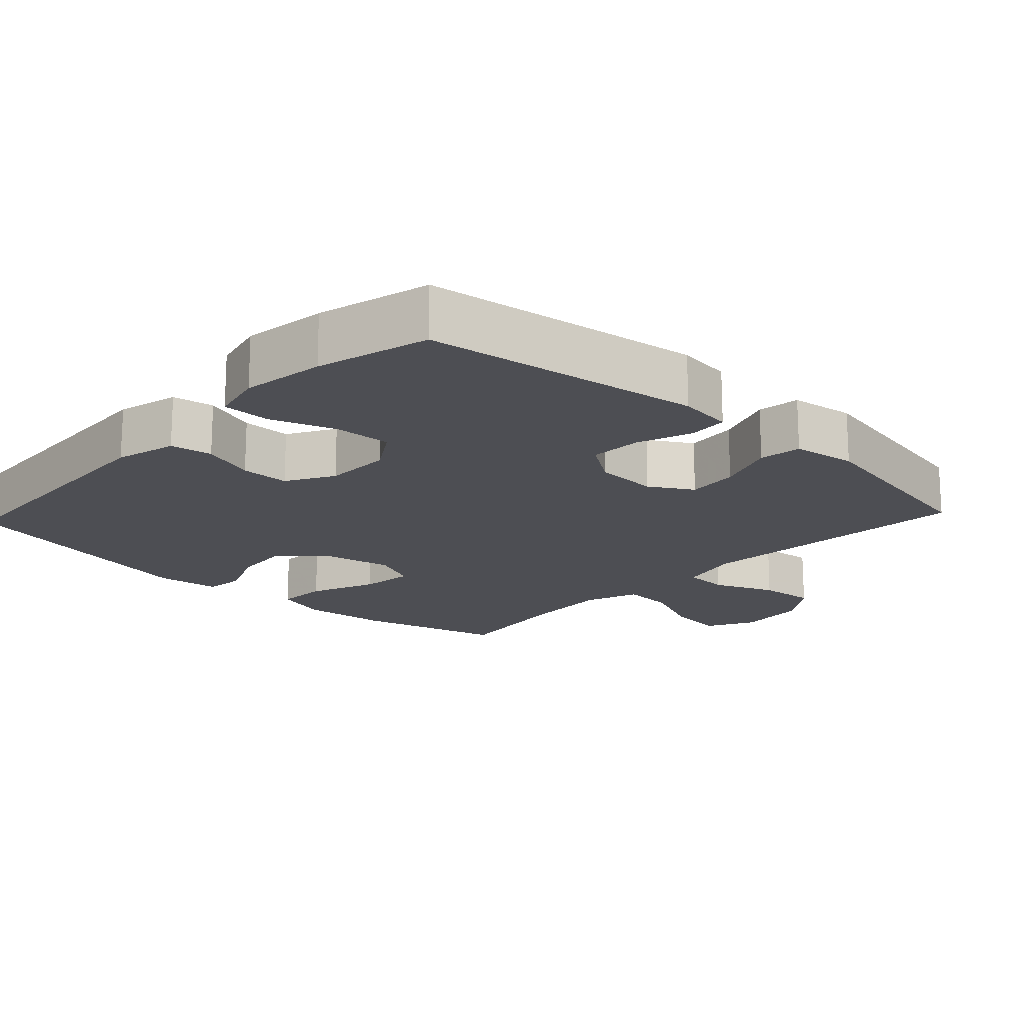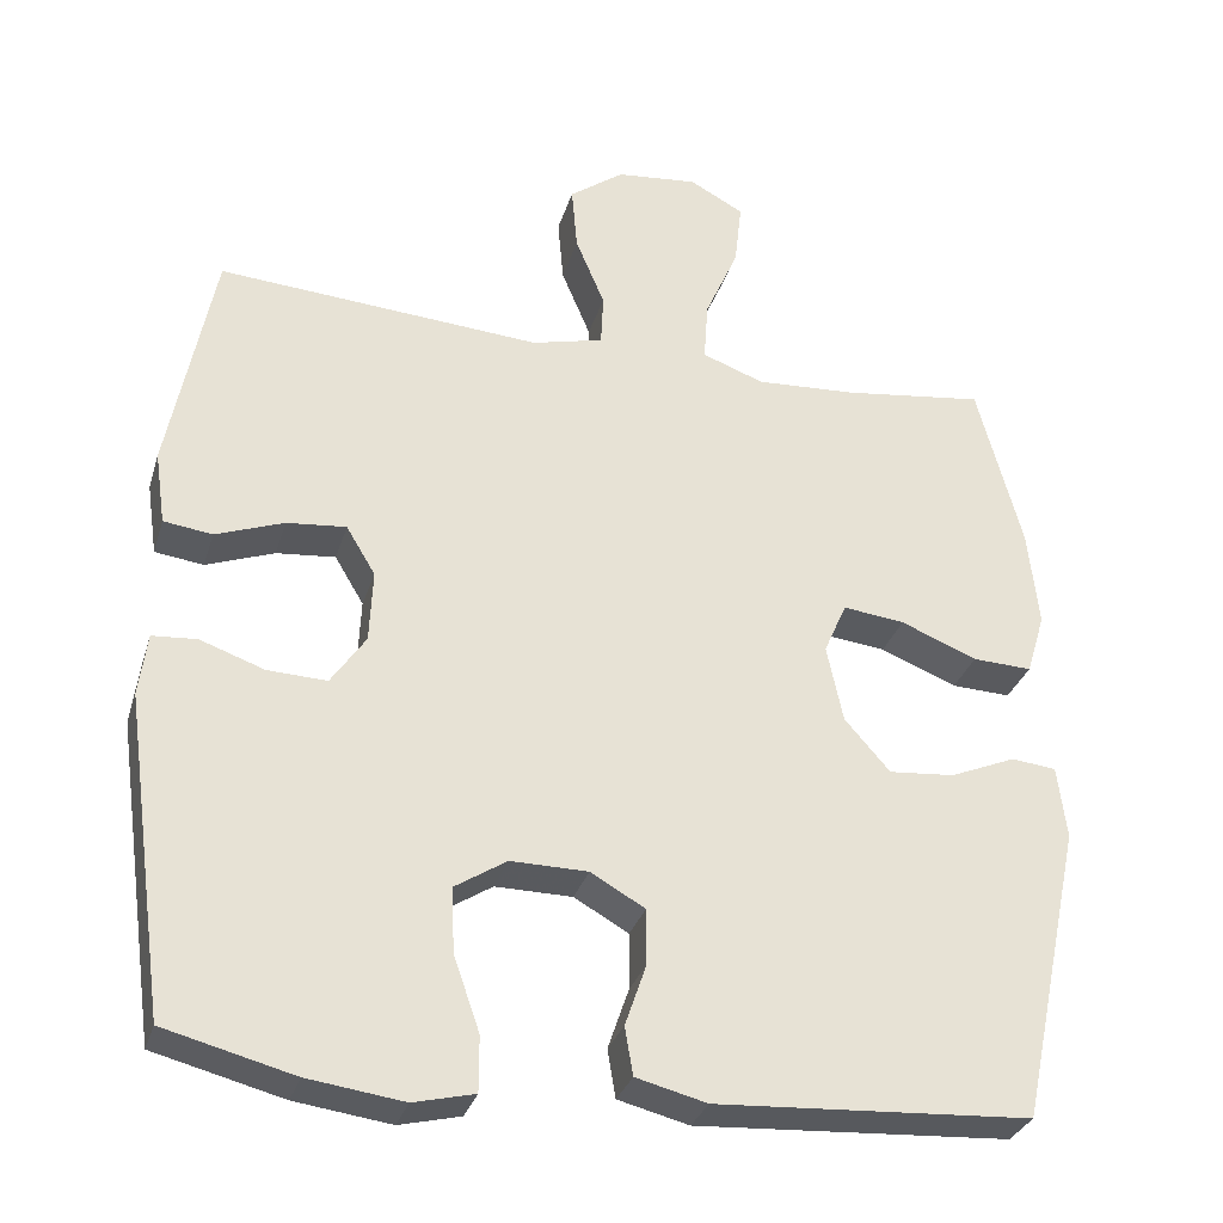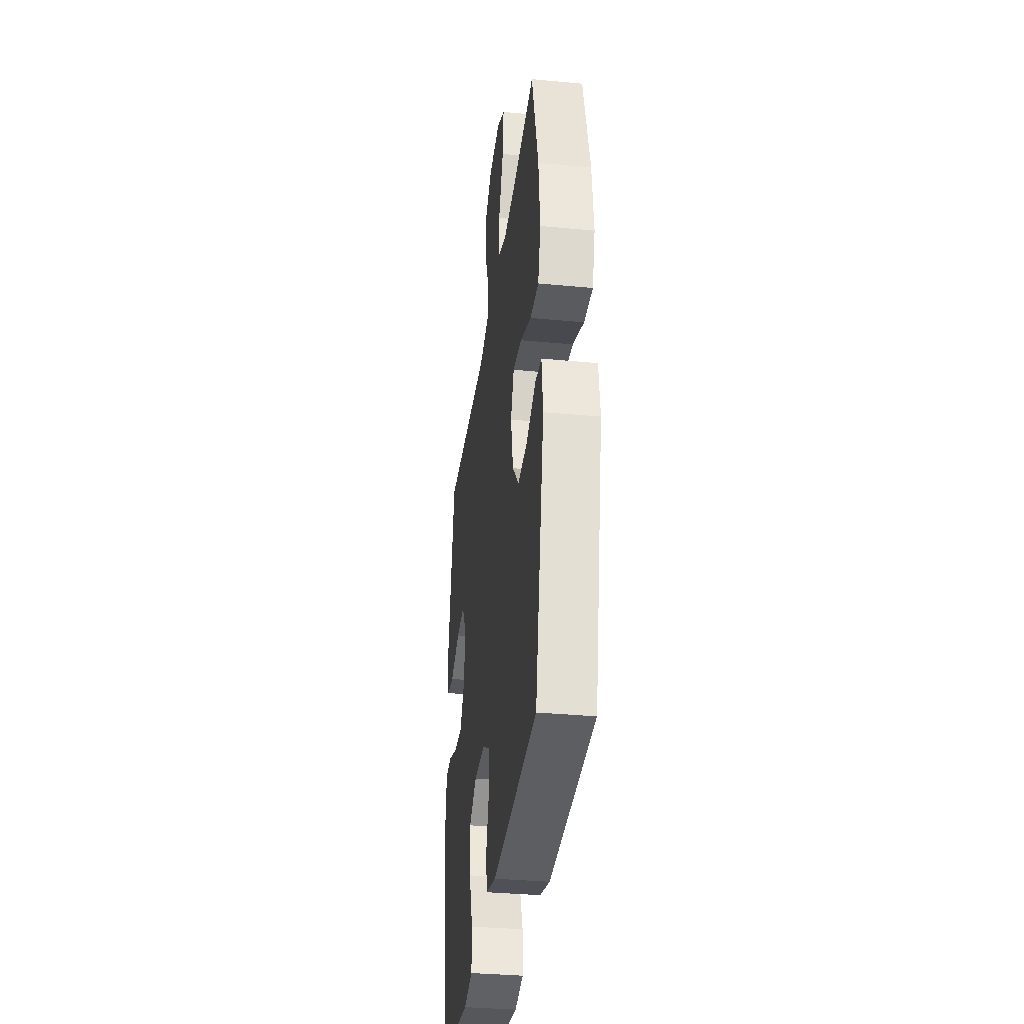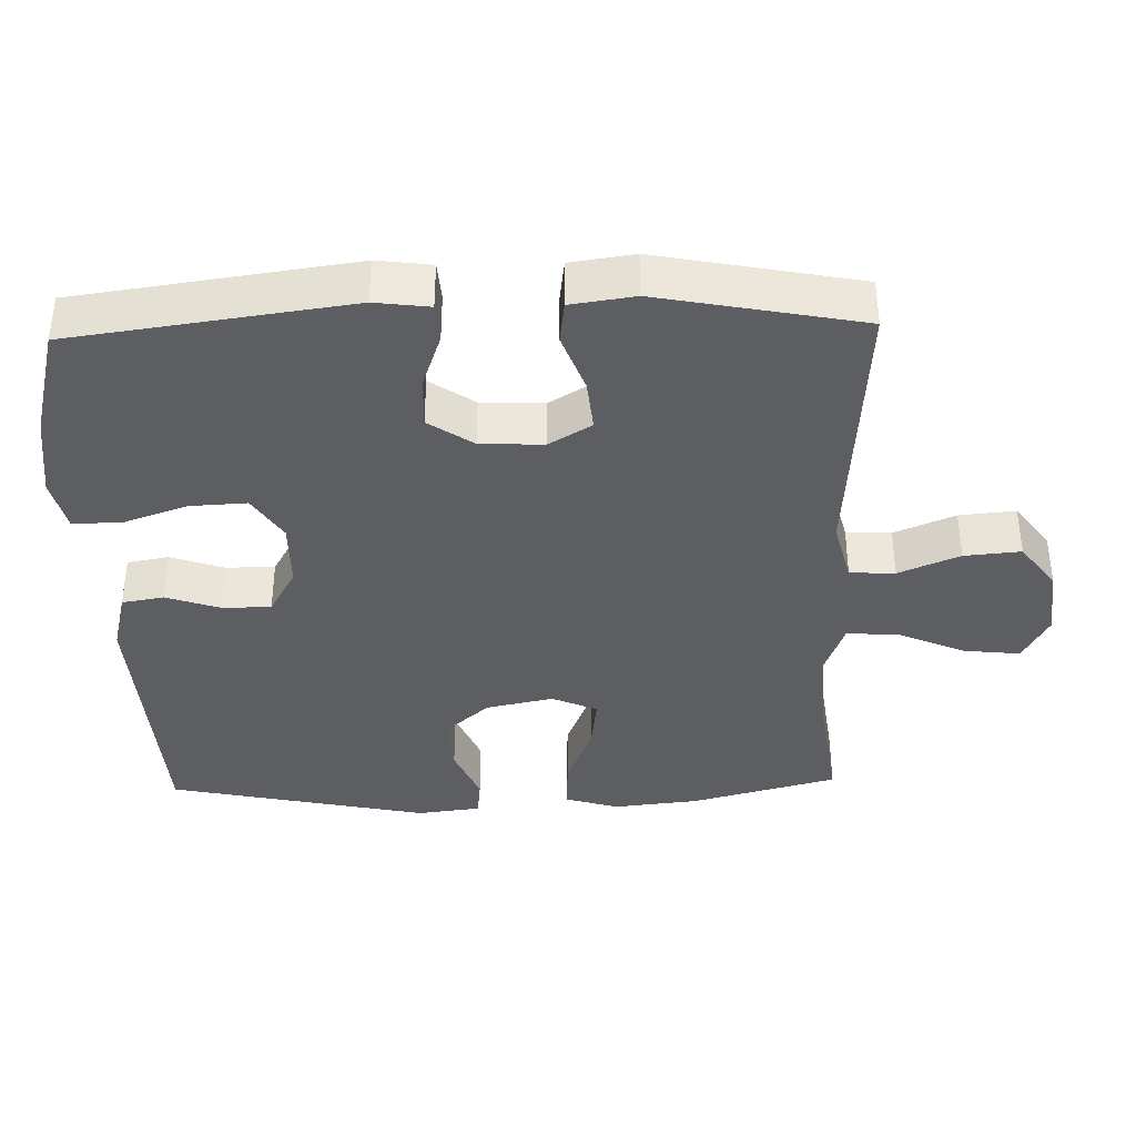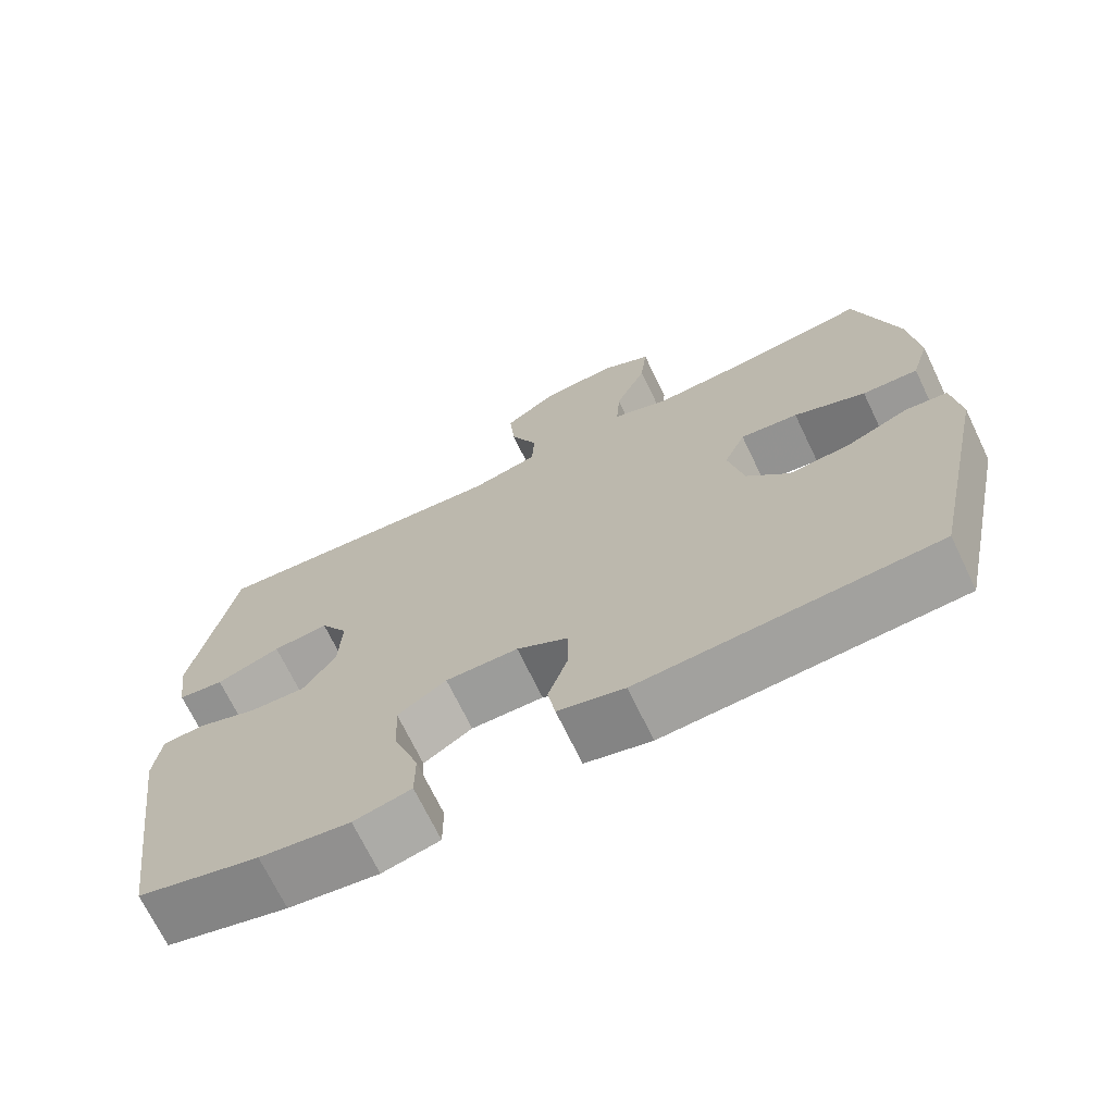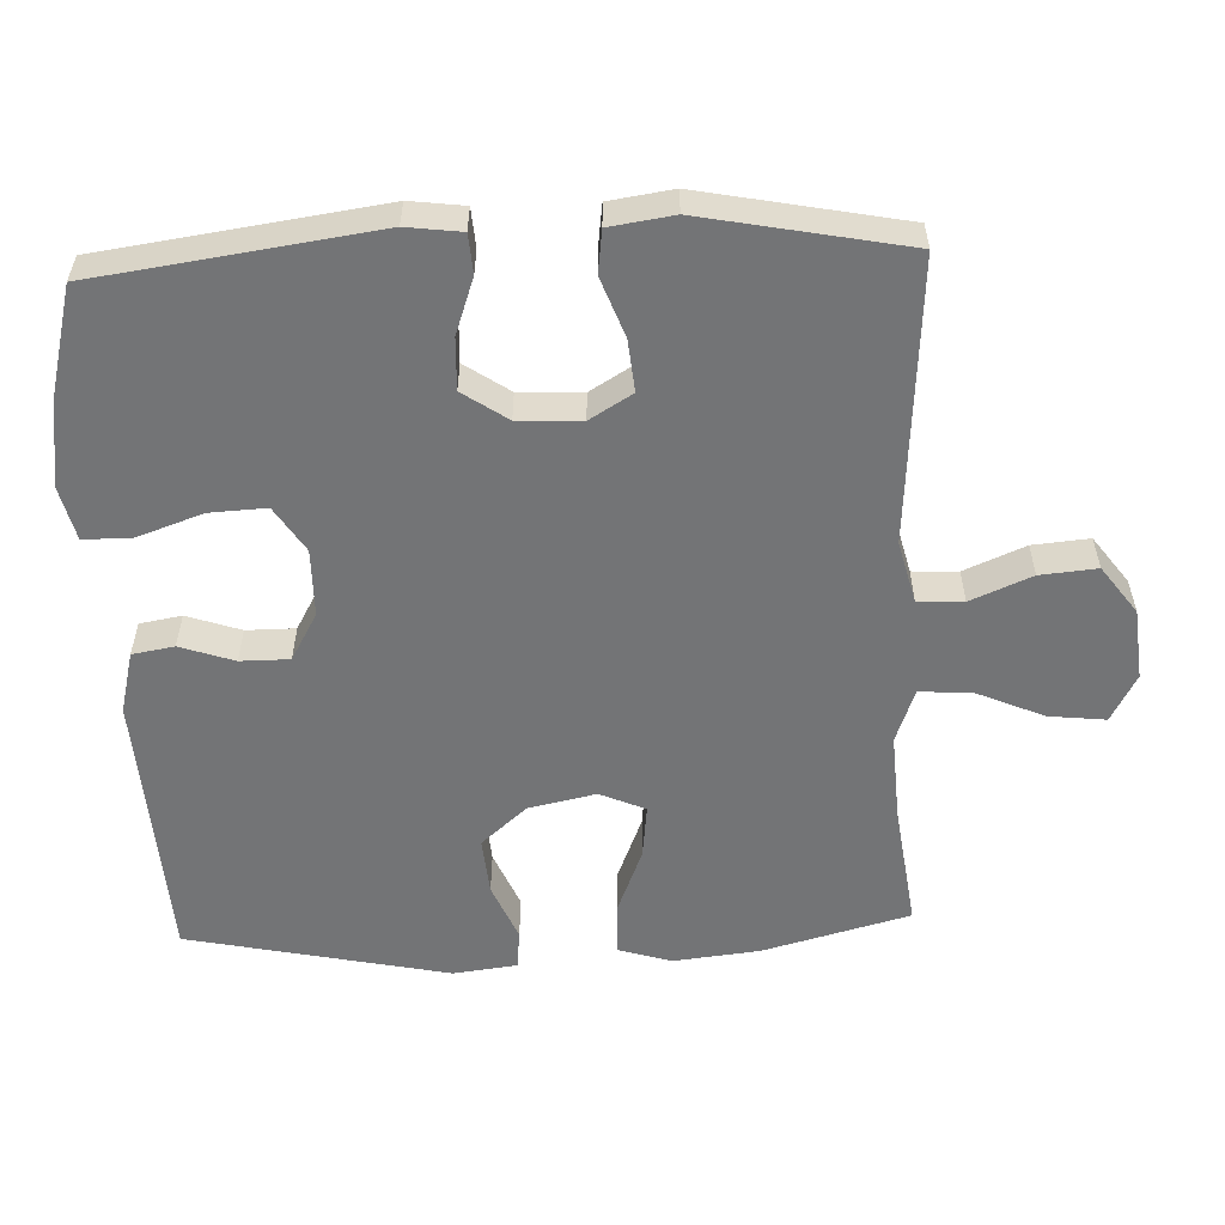
<metadata>
{"format":"obj","ext":"obj","renderer":"f3d","projection":"perspective","resolution":1024,"background":"white","views":[{"elev":-17.4,"azim":-133.1,"up":"+Y"},{"elev":-31.0,"azim":-15.9,"up":"+Z"},{"elev":-34.5,"azim":82.7,"up":"+Z"},{"elev":-37.8,"azim":-88.4,"up":"+Y"},{"elev":-70.3,"azim":25.7,"up":"+Z"},{"elev":-56.2,"azim":-87.6,"up":"+Y"}]}
</metadata>
<code>
v -0.5 0.07 -0.5
v -0.554 0.07 -0.108
v -0.544 0.07 -0.031
v -0.489 0.07 -0.027
v -0.41 0.07 -0.055
v -0.337 0.07 -0.058
v -0.294 0.07 0.005
v -0.29 0.07 0.094
v -0.326 0.07 0.154
v -0.399 0.07 0.147
v -0.483 0.07 0.116
v -0.543 0.07 0.124
v -0.556 0.07 0.214
v -0.5 0.07 0.5
v -0.101 0.07 0.471
v -0.013 0.07 0.493
v -0.01 0.07 0.557
v -0.046 0.07 0.643
v -0.053 0.07 0.723
v 0.014 0.07 0.772
v 0.114 0.07 0.782
v 0.181 0.07 0.746
v 0.172 0.07 0.666
v 0.131 0.07 0.572
v 0.126 0.07 0.498
v 0.202 0.07 0.47
v 0.325 0.07 0.477
v 0.5 0.07 0.5
v 0.555 0.07 0.293
v 0.568 0.07 0.172
v 0.545 0.07 0.096
v 0.472 0.07 0.099
v 0.378 0.07 0.137
v 0.302 0.07 0.146
v 0.274 0.07 0.082
v 0.294 0.07 -0.013
v 0.35 0.07 -0.077
v 0.431 0.07 -0.07
v 0.512 0.07 -0.036
v 0.567 0.07 -0.042
v 0.578 0.07 -0.132
v 0.5 0.07 -0.5
v 0.113 0.07 -0.523
v 0.026 0.07 -0.501
v 0.016 0.07 -0.442
v 0.042 0.07 -0.366
v 0.042 0.07 -0.297
v -0.025 0.07 -0.259
v -0.12 0.07 -0.258
v -0.184 0.07 -0.299
v -0.18 0.07 -0.379
v -0.148 0.07 -0.471
v -0.148 0.07 -0.539
v -0.223 0.07 -0.557
v -0.341 0.07 -0.541
v -0.5 0 -0.5
v -0.554 0 -0.108
v -0.544 0 -0.031
v -0.489 0 -0.027
v -0.41 0 -0.055
v -0.337 0 -0.058
v -0.294 0 0.005
v -0.29 0 0.094
v -0.326 0 0.154
v -0.399 0 0.147
v -0.483 0 0.116
v -0.543 0 0.124
v -0.556 0 0.214
v -0.5 0 0.5
v -0.101 0 0.471
v -0.013 0 0.493
v -0.01 0 0.557
v -0.046 0 0.643
v -0.053 0 0.723
v 0.014 0 0.772
v 0.114 0 0.782
v 0.181 0 0.746
v 0.172 0 0.666
v 0.131 0 0.572
v 0.126 0 0.498
v 0.202 0 0.47
v 0.325 0 0.477
v 0.5 0 0.5
v 0.555 0 0.293
v 0.568 0 0.172
v 0.545 0 0.096
v 0.472 0 0.099
v 0.378 0 0.137
v 0.302 0 0.146
v 0.274 0 0.082
v 0.294 0 -0.013
v 0.35 0 -0.077
v 0.431 0 -0.07
v 0.512 0 -0.036
v 0.567 0 -0.042
v 0.578 0 -0.132
v 0.5 0 -0.5
v 0.113 0 -0.523
v 0.026 0 -0.501
v 0.016 0 -0.442
v 0.042 0 -0.366
v 0.042 0 -0.297
v -0.025 0 -0.259
v -0.12 0 -0.258
v -0.184 0 -0.299
v -0.18 0 -0.379
v -0.148 0 -0.471
v -0.148 0 -0.539
v -0.223 0 -0.557
v -0.341 0 -0.541
f 51 52 53 54
f 50 51 54 55
f 43 44 45 46
f 43 46 47
f 42 43 47
f 41 42 47 48
f 38 39 40 41
f 37 38 41 48
f 30 31 32 33
f 30 33 34
f 27 28 29 30
f 26 27 30 34
f 25 26 34 35
f 21 22 23 24
f 21 24 25
f 20 21 25
f 17 18 19 20
f 16 17 20 25
f 15 16 25 35
f 10 11 12 13
f 9 10 13 14
f 8 9 14 15
f 2 3 4 5
f 2 5 6
f 50 55 1 2
f 49 50 2 6
f 36 37 48 49
f 36 49 6 7
f 15 35 36
f 7 8 15 36
f 109 108 107 106
f 110 109 106 105
f 101 100 99 98
f 102 101 98
f 102 98 97
f 103 102 97 96
f 96 95 94 93
f 103 96 93 92
f 88 87 86 85
f 89 88 85
f 85 84 83 82
f 89 85 82 81
f 90 89 81 80
f 79 78 77 76
f 80 79 76
f 80 76 75
f 75 74 73 72
f 80 75 72 71
f 90 80 71 70
f 68 67 66 65
f 69 68 65 64
f 70 69 64 63
f 60 59 58 57
f 61 60 57
f 57 56 110 105
f 61 57 105 104
f 104 103 92 91
f 62 61 104 91
f 91 90 70
f 91 70 63 62
f 1 56 57 2
f 2 57 58 3
f 3 58 59 4
f 4 59 60 5
f 5 60 61 6
f 6 61 62 7
f 7 62 63 8
f 8 63 64 9
f 9 64 65 10
f 10 65 66 11
f 11 66 67 12
f 12 67 68 13
f 13 68 69 14
f 14 69 70 15
f 15 70 71 16
f 16 71 72 17
f 17 72 73 18
f 18 73 74 19
f 19 74 75 20
f 20 75 76 21
f 21 76 77 22
f 22 77 78 23
f 23 78 79 24
f 24 79 80 25
f 25 80 81 26
f 26 81 82 27
f 27 82 83 28
f 28 83 84 29
f 29 84 85 30
f 30 85 86 31
f 31 86 87 32
f 32 87 88 33
f 33 88 89 34
f 34 89 90 35
f 35 90 91 36
f 36 91 92 37
f 37 92 93 38
f 38 93 94 39
f 39 94 95 40
f 40 95 96 41
f 41 96 97 42
f 42 97 98 43
f 43 98 99 44
f 44 99 100 45
f 45 100 101 46
f 46 101 102 47
f 47 102 103 48
f 48 103 104 49
f 49 104 105 50
f 50 105 106 51
f 51 106 107 52
f 52 107 108 53
f 53 108 109 54
f 54 109 110 55
f 55 110 56 1

</code>
